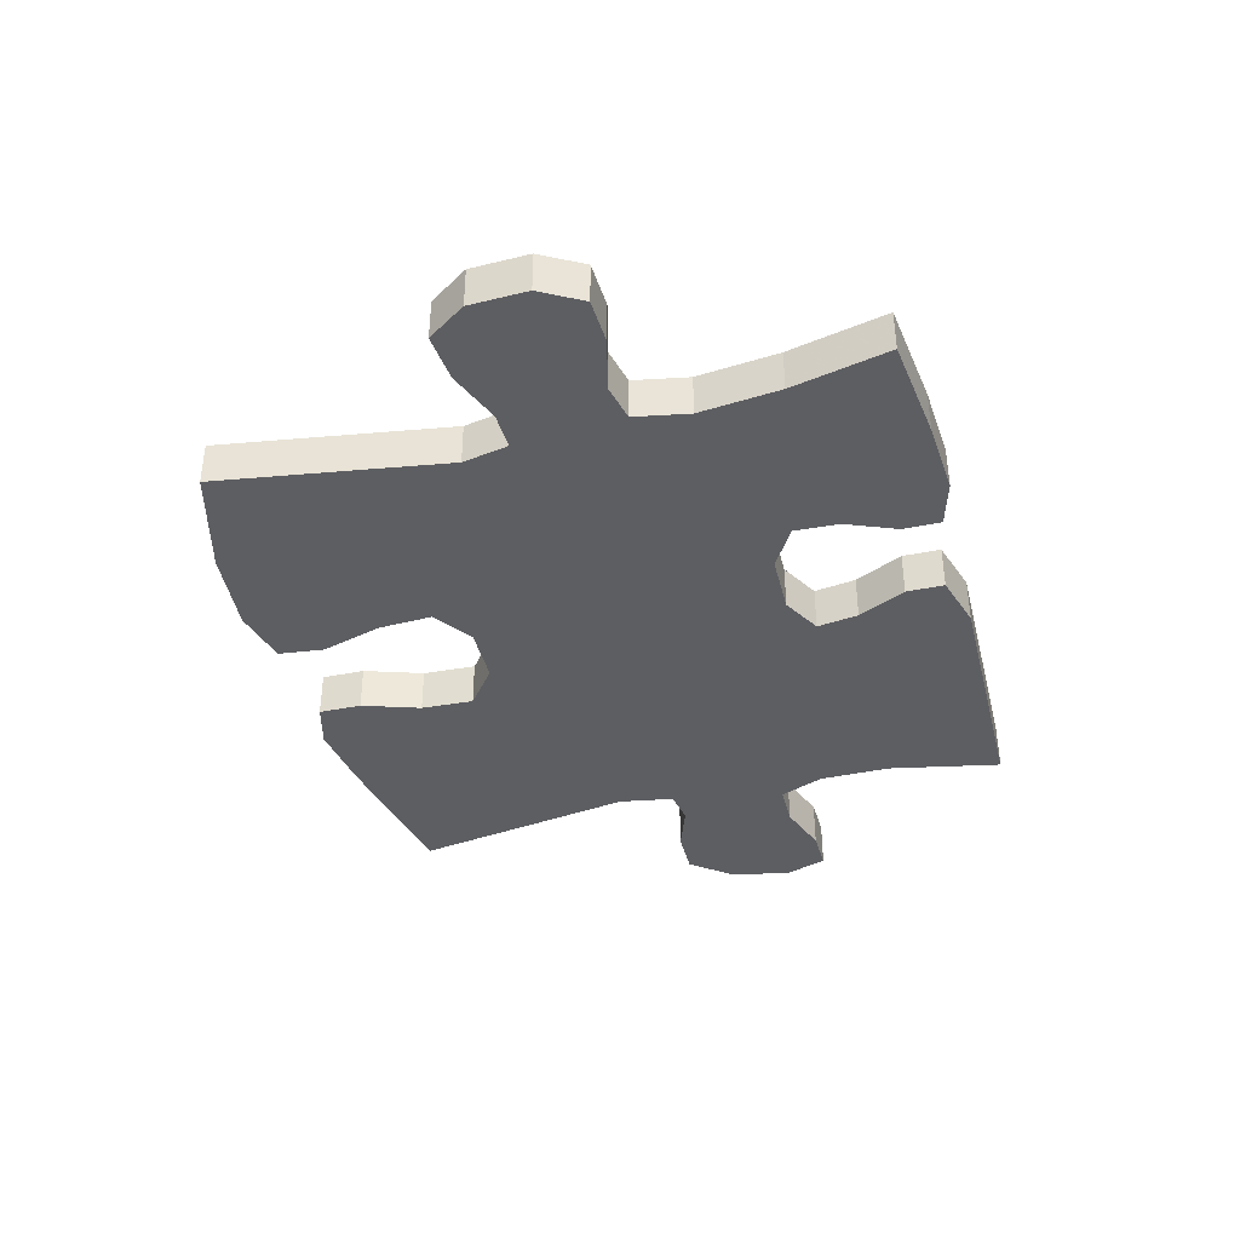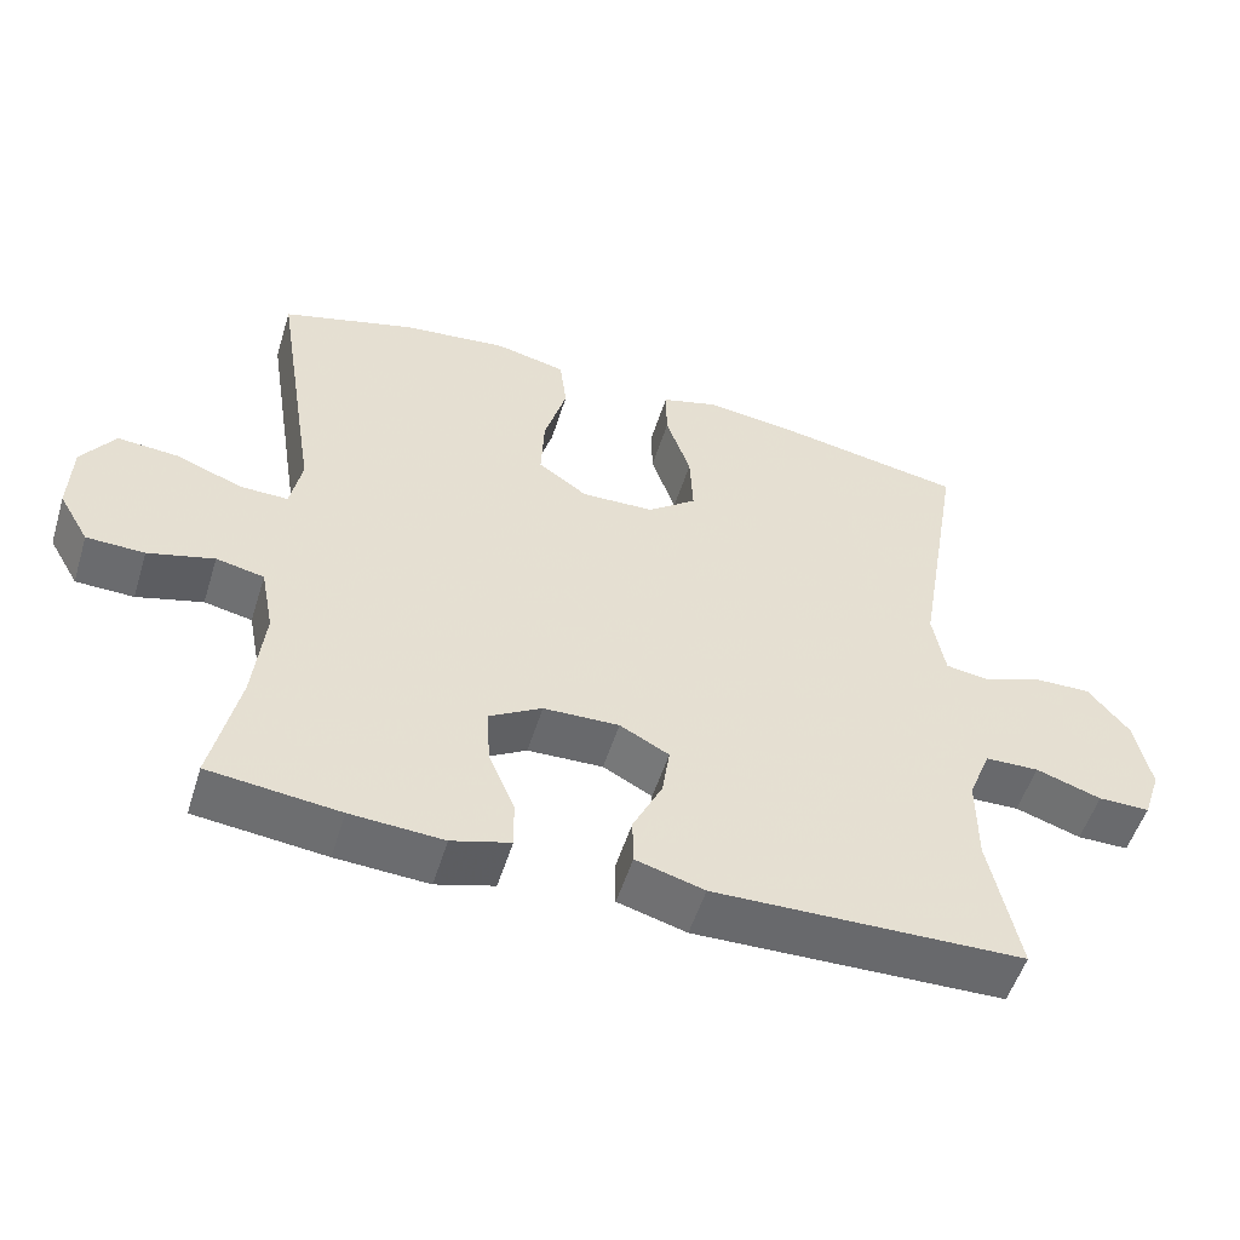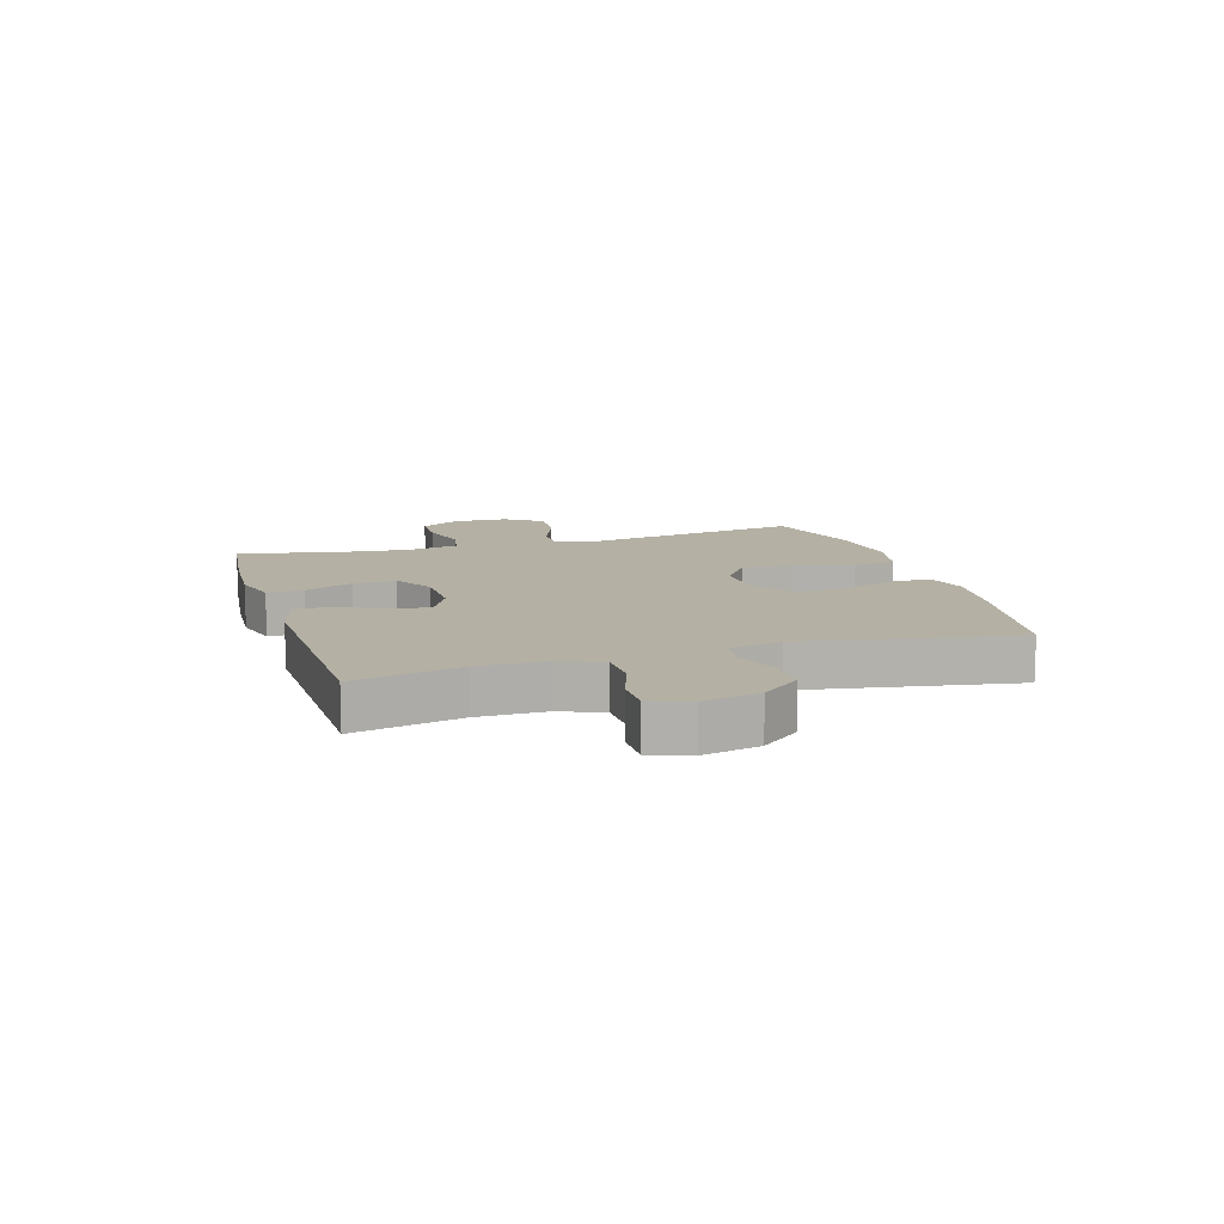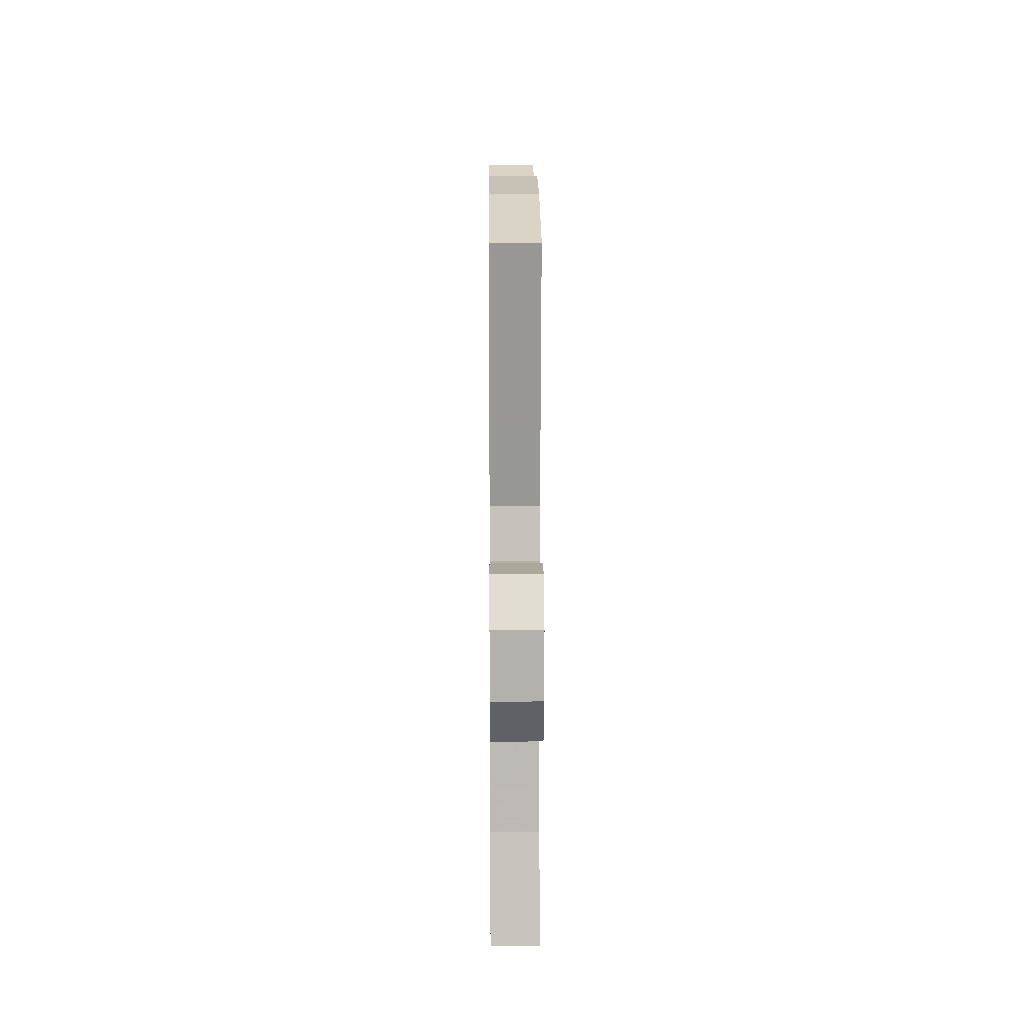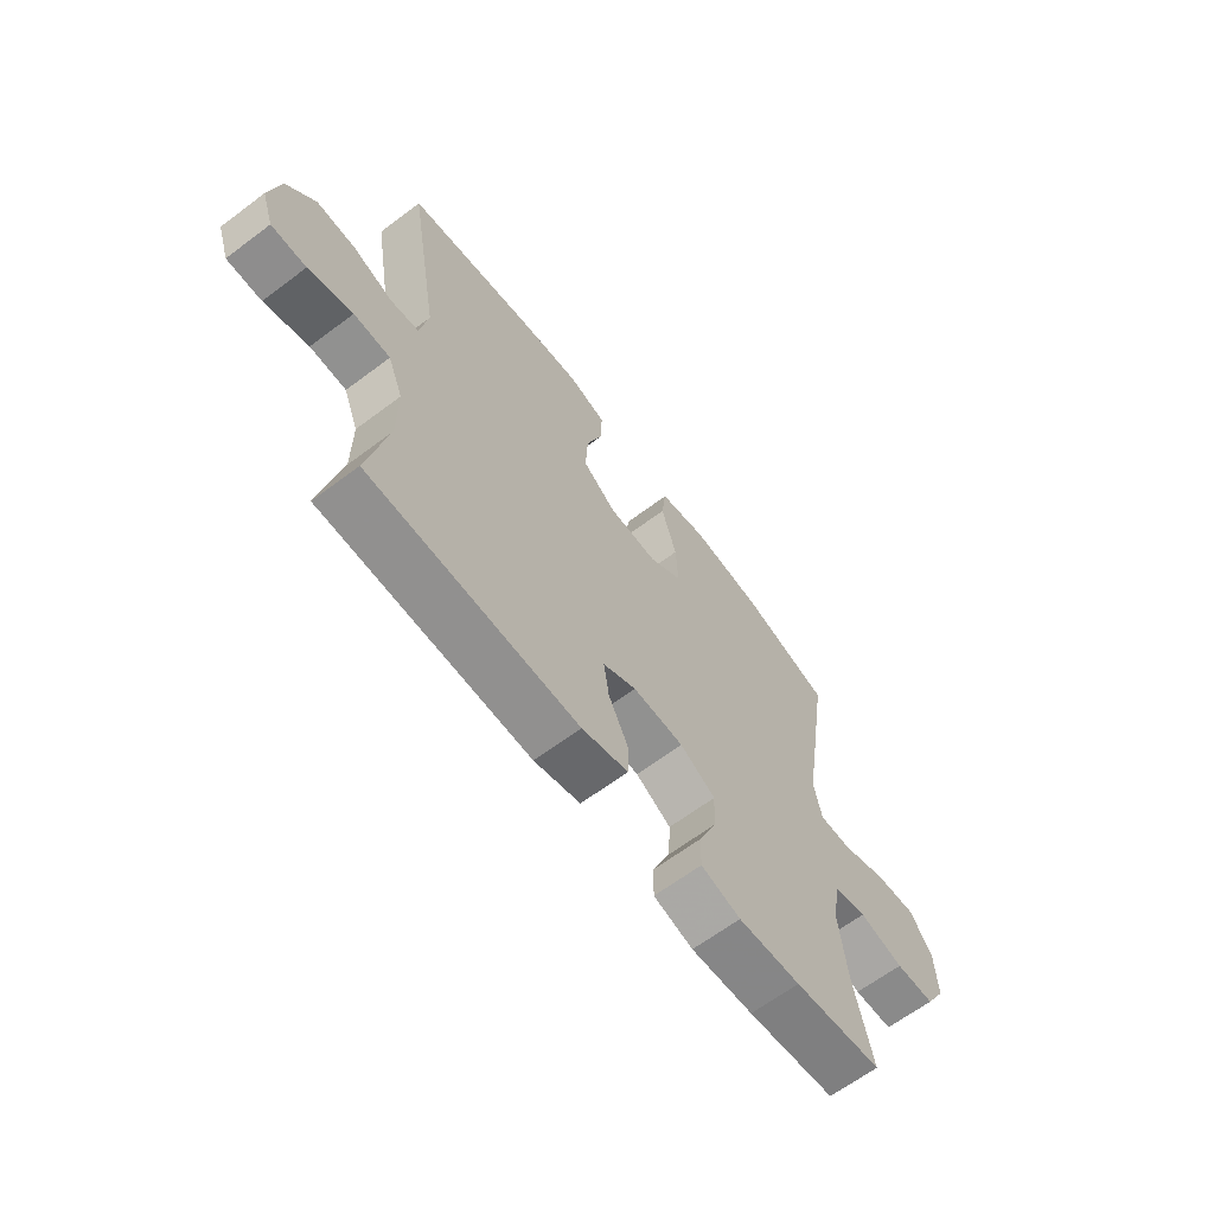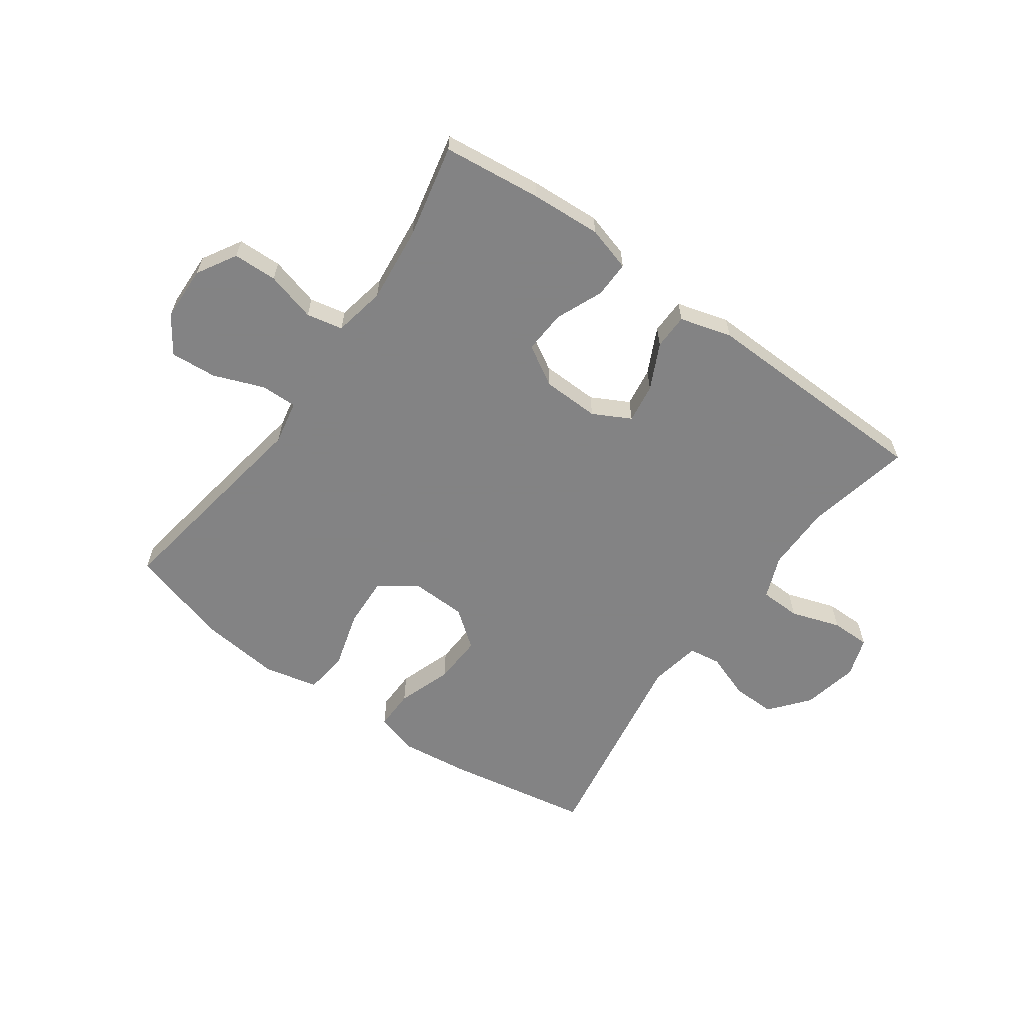
<metadata>
{"format":"obj","ext":"obj","renderer":"f3d","projection":"perspective","resolution":1024,"background":"white","views":[{"elev":-38.5,"azim":105.3,"up":"+Y"},{"elev":-53.1,"azim":162.8,"up":"+Z"},{"elev":11.5,"azim":-106.9,"up":"+Y"},{"elev":12.8,"azim":89.5,"up":"+Z"},{"elev":-64.7,"azim":-52.9,"up":"+Z"},{"elev":-61.1,"azim":144.4,"up":"+Y"}]}
</metadata>
<code>
v 0.5 0.07 -0.5
v 0.331 0.07 -0.519
v 0.211 0.07 -0.526
v 0.135 0.07 -0.504
v 0.136 0.07 -0.442
v 0.17 0.07 -0.361
v 0.174 0.07 -0.288
v 0.106 0.07 -0.248
v 0.008 0.07 -0.245
v -0.056 0.07 -0.279
v -0.046 0.07 -0.346
v -0.008 0.07 -0.424
v -0.009 0.07 -0.485
v -0.098 0.07 -0.51
v -0.5 0.07 -0.5
v -0.462 0.07 -0.319
v -0.462 0.07 -0.205
v -0.491 0.07 -0.132
v -0.561 0.07 -0.13
v -0.646 0.07 -0.158
v -0.713 0.07 -0.158
v -0.736 0.07 -0.09
v -0.716 0.07 0.006
v -0.662 0.07 0.072
v -0.587 0.07 0.07
v -0.51 0.07 0.042
v -0.455 0.07 0.05
v -0.439 0.07 0.138
v -0.5 0.07 0.5
v -0.252 0.07 0.544
v -0.136 0.07 0.558
v -0.063 0.07 0.537
v -0.064 0.07 0.468
v -0.096 0.07 0.375
v -0.1 0.07 0.29
v -0.036 0.07 0.241
v 0.058 0.07 0.238
v 0.122 0.07 0.283
v 0.118 0.07 0.37
v 0.089 0.07 0.47
v 0.098 0.07 0.544
v 0.19 0.07 0.565
v 0.327 0.07 0.55
v 0.5 0.07 0.5
v 0.46 0.07 0.247
v 0.441 0.07 0.129
v 0.456 0.07 0.054
v 0.518 0.07 0.055
v 0.604 0.07 0.088
v 0.683 0.07 0.094
v 0.726 0.07 0.031
v 0.729 0.07 -0.063
v 0.69 0.07 -0.13
v 0.615 0.07 -0.132
v 0.53 0.07 -0.109
v 0.468 0.07 -0.122
v 0.451 0.07 -0.21
v 0.465 0.07 -0.341
v 0.5 0 -0.5
v 0.331 0 -0.519
v 0.211 0 -0.526
v 0.135 0 -0.504
v 0.136 0 -0.442
v 0.17 0 -0.361
v 0.174 0 -0.288
v 0.106 0 -0.248
v 0.008 0 -0.245
v -0.056 0 -0.279
v -0.046 0 -0.346
v -0.008 0 -0.424
v -0.009 0 -0.485
v -0.098 0 -0.51
v -0.5 0 -0.5
v -0.462 0 -0.319
v -0.462 0 -0.205
v -0.491 0 -0.132
v -0.561 0 -0.13
v -0.646 0 -0.158
v -0.713 0 -0.158
v -0.736 0 -0.09
v -0.716 0 0.006
v -0.662 0 0.072
v -0.587 0 0.07
v -0.51 0 0.042
v -0.455 0 0.05
v -0.439 0 0.138
v -0.5 0 0.5
v -0.252 0 0.544
v -0.136 0 0.558
v -0.063 0 0.537
v -0.064 0 0.468
v -0.096 0 0.375
v -0.1 0 0.29
v -0.036 0 0.241
v 0.058 0 0.238
v 0.122 0 0.283
v 0.118 0 0.37
v 0.089 0 0.47
v 0.098 0 0.544
v 0.19 0 0.565
v 0.327 0 0.55
v 0.5 0 0.5
v 0.46 0 0.247
v 0.441 0 0.129
v 0.456 0 0.054
v 0.518 0 0.055
v 0.604 0 0.088
v 0.683 0 0.094
v 0.726 0 0.031
v 0.729 0 -0.063
v 0.69 0 -0.13
v 0.615 0 -0.132
v 0.53 0 -0.109
v 0.468 0 -0.122
v 0.451 0 -0.21
v 0.465 0 -0.341
f 52 53 54 55
f 52 55 56
f 51 52 56
f 48 49 50 51
f 47 48 51 56
f 46 47 56 57
f 44 45 46
f 43 44 46
f 42 43 46 57
f 39 40 41 42
f 38 39 42 57
f 31 32 33 34
f 31 34 35
f 28 29 30 31
f 27 28 31 35
f 23 24 25 26
f 23 26 27
f 22 23 27
f 19 20 21 22
f 18 19 22 27
f 17 18 27 35
f 13 14 15 16
f 11 12 13 16
f 10 11 16 17
f 9 10 17 35
f 3 4 5 6
f 3 6 7
f 58 1 2 3
f 58 3 7
f 37 38 57 58
f 36 37 58 7
f 8 9 35 36
f 7 8 36
f 113 112 111 110
f 114 113 110
f 114 110 109
f 109 108 107 106
f 114 109 106 105
f 115 114 105 104
f 104 103 102
f 104 102 101
f 115 104 101 100
f 100 99 98 97
f 115 100 97 96
f 92 91 90 89
f 93 92 89
f 89 88 87 86
f 93 89 86 85
f 84 83 82 81
f 85 84 81
f 85 81 80
f 80 79 78 77
f 85 80 77 76
f 93 85 76 75
f 74 73 72 71
f 74 71 70 69
f 75 74 69 68
f 93 75 68 67
f 64 63 62 61
f 65 64 61
f 61 60 59 116
f 65 61 116
f 116 115 96 95
f 65 116 95 94
f 94 93 67 66
f 94 66 65
f 1 59 60 2
f 2 60 61 3
f 3 61 62 4
f 4 62 63 5
f 5 63 64 6
f 6 64 65 7
f 7 65 66 8
f 8 66 67 9
f 9 67 68 10
f 10 68 69 11
f 11 69 70 12
f 12 70 71 13
f 13 71 72 14
f 14 72 73 15
f 15 73 74 16
f 16 74 75 17
f 17 75 76 18
f 18 76 77 19
f 19 77 78 20
f 20 78 79 21
f 21 79 80 22
f 22 80 81 23
f 23 81 82 24
f 24 82 83 25
f 25 83 84 26
f 26 84 85 27
f 27 85 86 28
f 28 86 87 29
f 29 87 88 30
f 30 88 89 31
f 31 89 90 32
f 32 90 91 33
f 33 91 92 34
f 34 92 93 35
f 35 93 94 36
f 36 94 95 37
f 37 95 96 38
f 38 96 97 39
f 39 97 98 40
f 40 98 99 41
f 41 99 100 42
f 42 100 101 43
f 43 101 102 44
f 44 102 103 45
f 45 103 104 46
f 46 104 105 47
f 47 105 106 48
f 48 106 107 49
f 49 107 108 50
f 50 108 109 51
f 51 109 110 52
f 52 110 111 53
f 53 111 112 54
f 54 112 113 55
f 55 113 114 56
f 56 114 115 57
f 57 115 116 58
f 58 116 59 1

</code>
